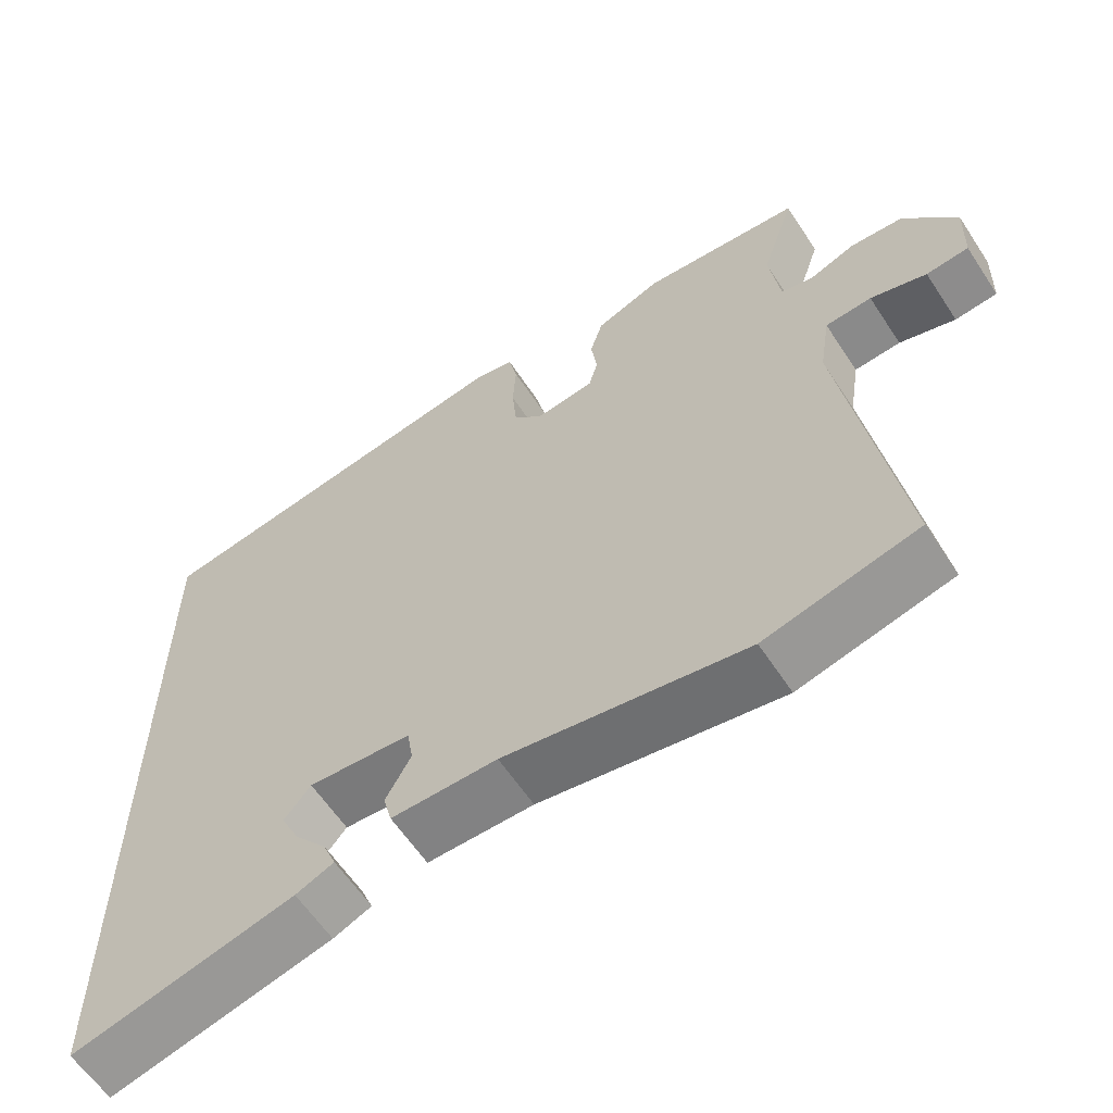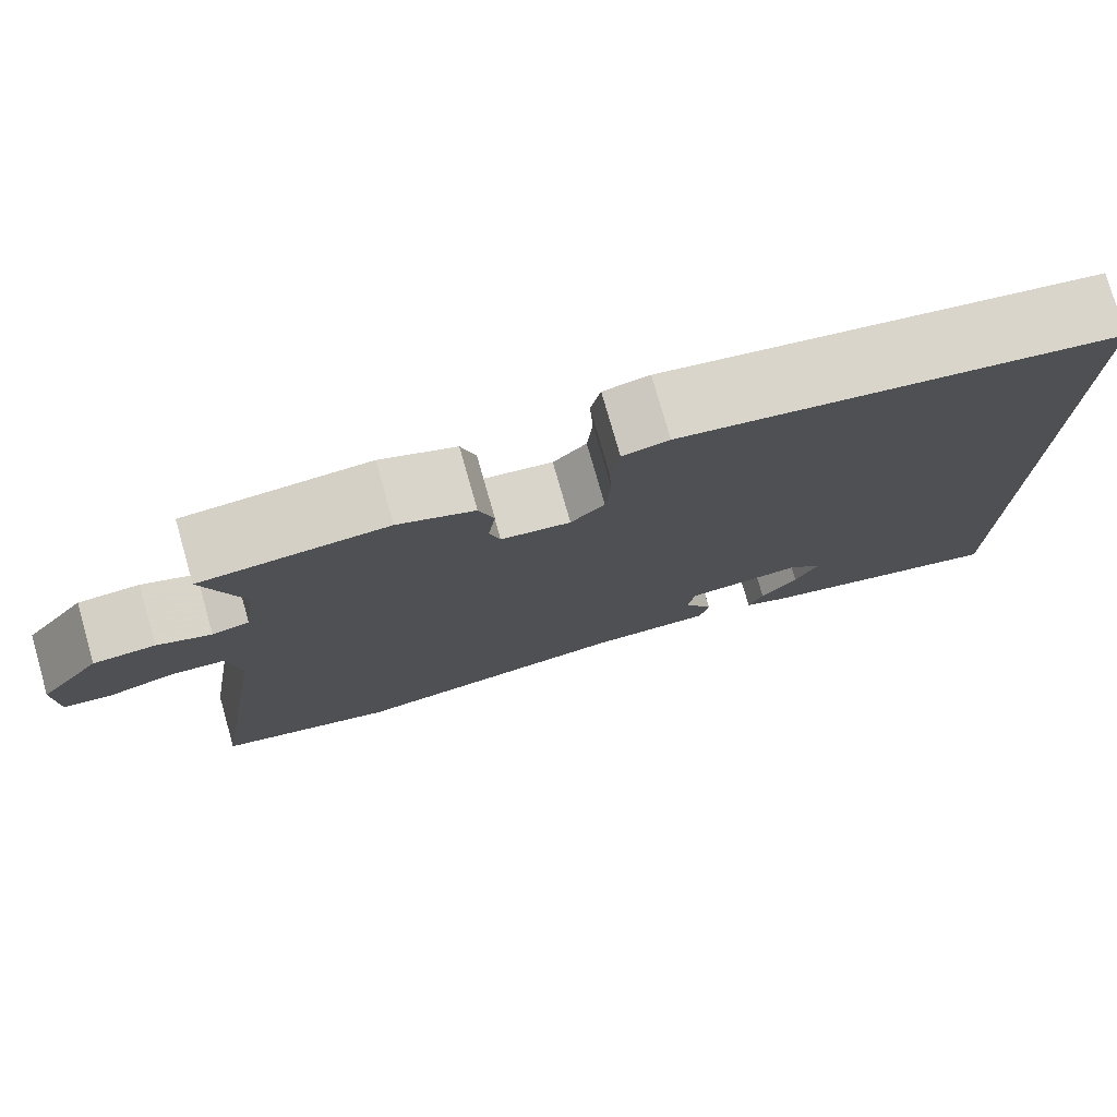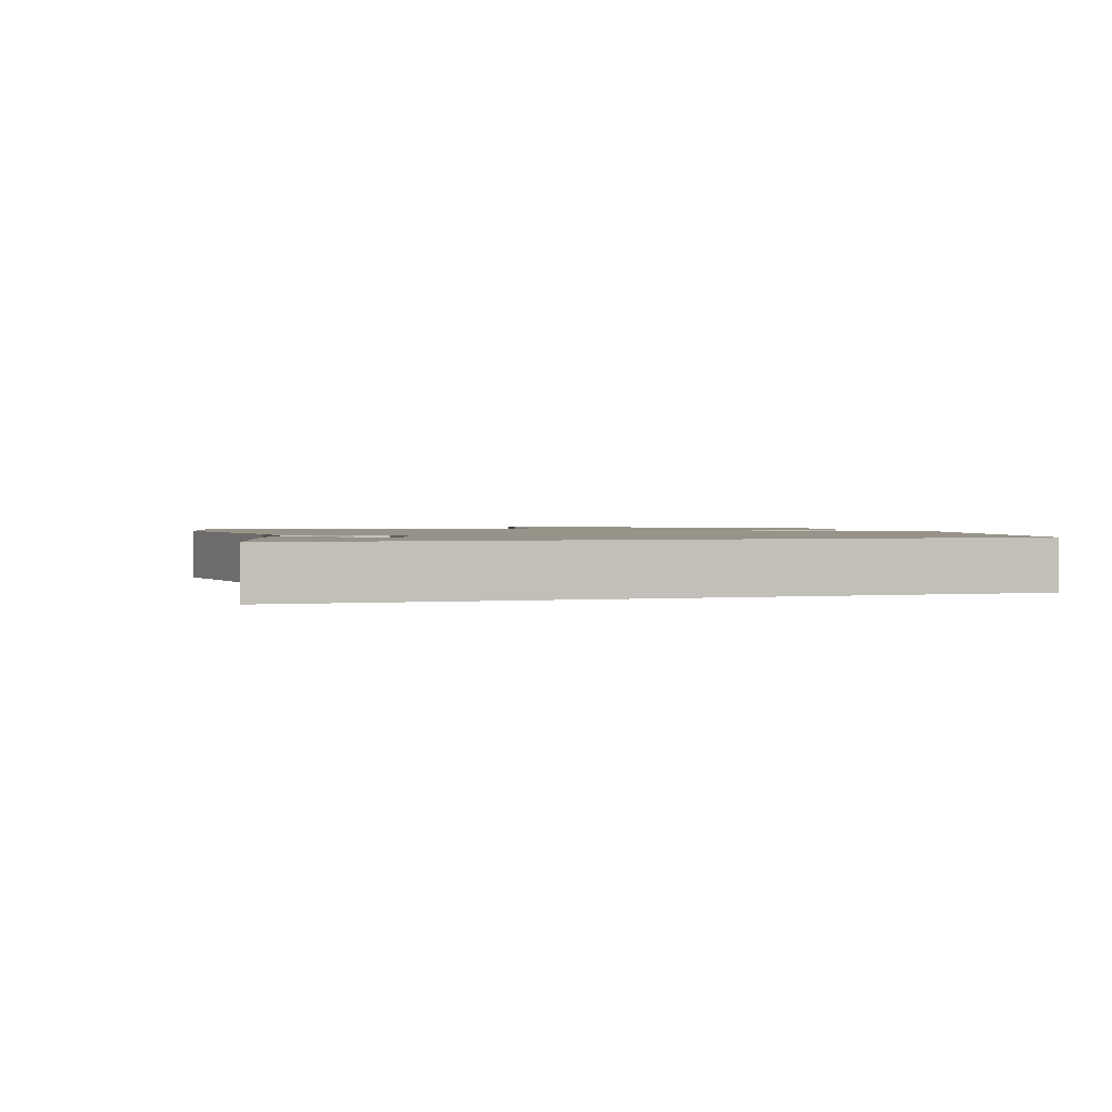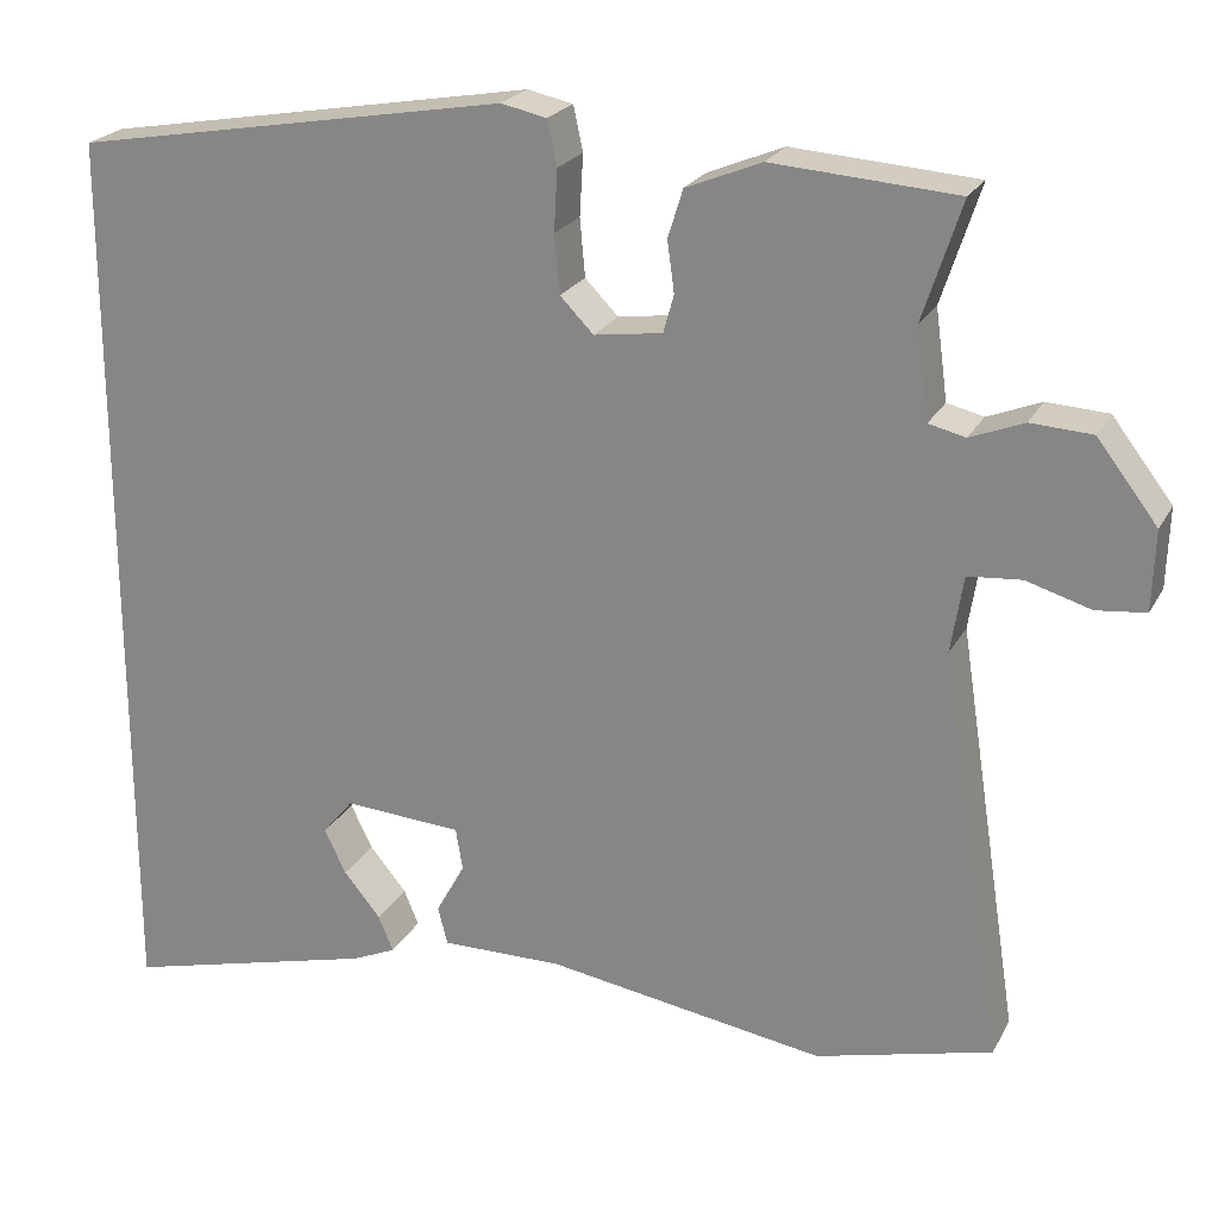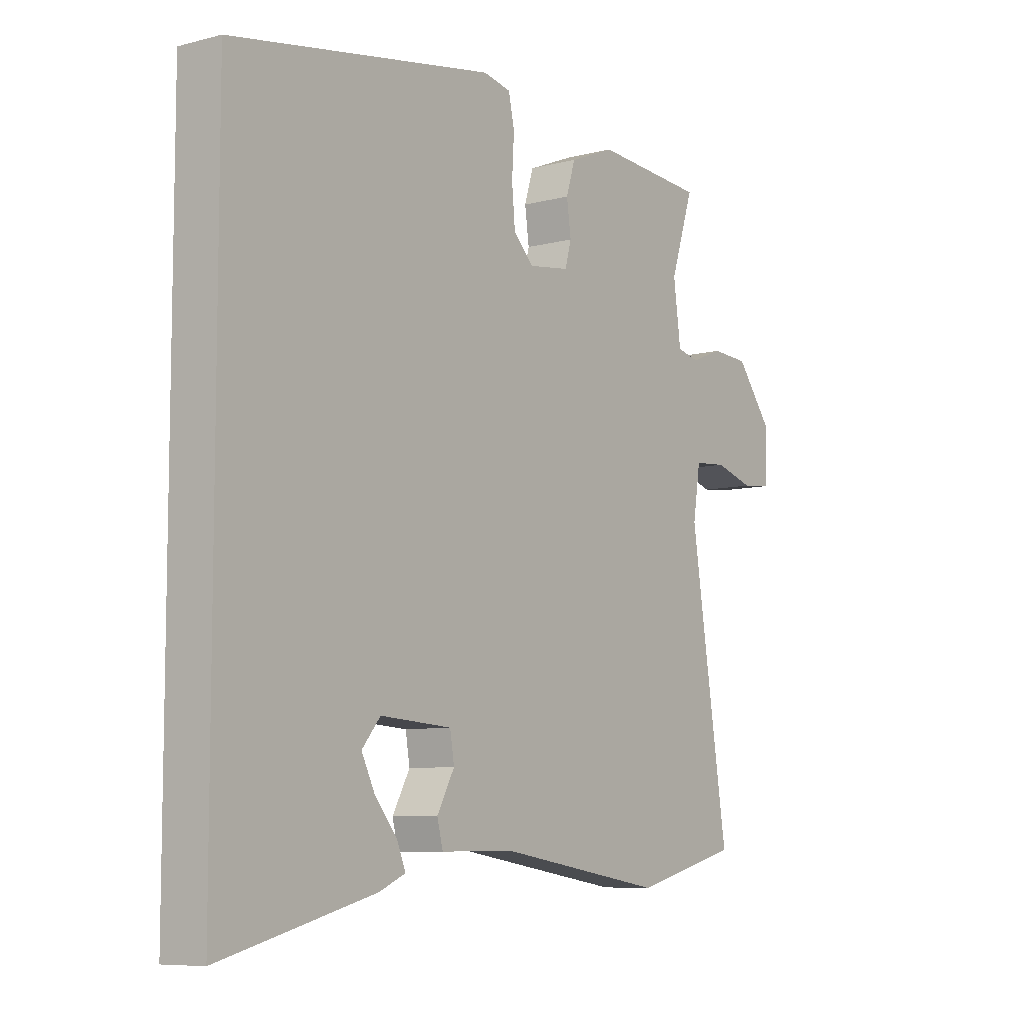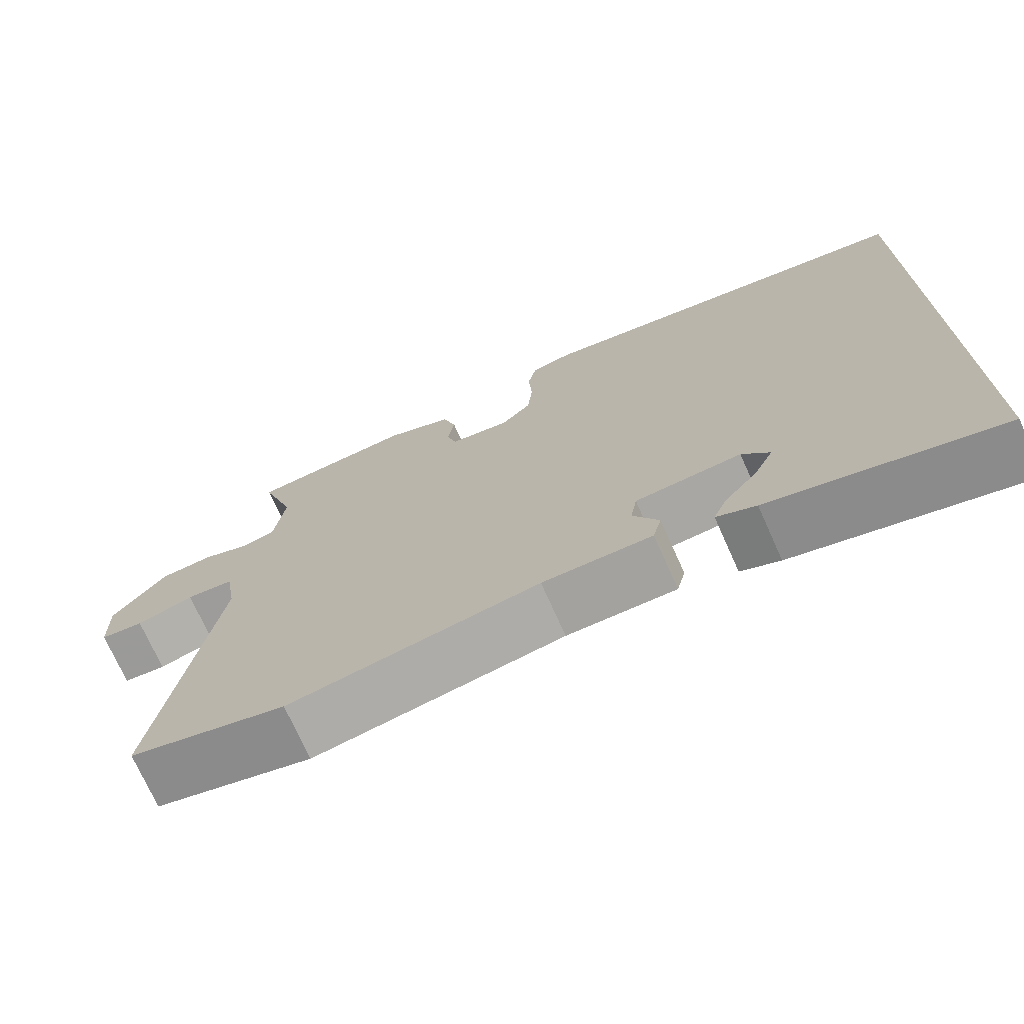
<metadata>
{"format":"obj","ext":"obj","renderer":"f3d","projection":"perspective","resolution":1024,"background":"white","views":[{"elev":-60.6,"azim":33.2,"up":"+Z"},{"elev":77.4,"azim":164.1,"up":"+Z"},{"elev":1.5,"azim":-107.5,"up":"+Y"},{"elev":22.7,"azim":21.9,"up":"+Z"},{"elev":-7.8,"azim":-53.8,"up":"+Z"},{"elev":-72.7,"azim":-155.9,"up":"+Z"}]}
</metadata>
<code>
v 0.571 0.07 -0.482
v 0.37 0.07 -0.533
v 0.052 0.07 -0.482
v -0.087 0.07 -0.483
v -0.098 0.07 -0.44
v -0.065 0.07 -0.38
v -0.073 0.07 -0.332
v -0.208 0.07 -0.323
v -0.243 0.07 -0.365
v -0.218 0.07 -0.416
v -0.176 0.07 -0.467
v -0.159 0.07 -0.508
v -0.209 0.07 -0.53
v -0.5 0.07 -0.604
v -0.5 0.07 0.434
v -0.003 0.07 0.52
v 0.049 0.07 0.509
v 0.06 0.07 0.458
v 0.056 0.07 0.388
v 0.062 0.07 0.322
v 0.1 0.07 0.283
v 0.178 0.07 0.294
v 0.19 0.07 0.337
v 0.182 0.07 0.395
v 0.199 0.07 0.45
v 0.285 0.07 0.485
v 0.495 0.07 0.47
v 0.451 0.07 0.335
v 0.465 0.07 0.232
v 0.507 0.07 0.222
v 0.568 0.07 0.246
v 0.638 0.07 0.242
v 0.707 0.07 0.152
v 0.704 0.07 0.061
v 0.648 0.07 0.055
v 0.574 0.07 0.077
v 0.513 0.07 0.072
v 0.499 0.07 -0.016
v 0.571 0 -0.482
v 0.37 0 -0.533
v 0.052 0 -0.482
v -0.087 0 -0.483
v -0.098 0 -0.44
v -0.065 0 -0.38
v -0.073 0 -0.332
v -0.208 0 -0.323
v -0.243 0 -0.365
v -0.218 0 -0.416
v -0.176 0 -0.467
v -0.159 0 -0.508
v -0.209 0 -0.53
v -0.5 0 -0.604
v -0.5 0 0.434
v -0.003 0 0.52
v 0.049 0 0.509
v 0.06 0 0.458
v 0.056 0 0.388
v 0.062 0 0.322
v 0.1 0 0.283
v 0.178 0 0.294
v 0.19 0 0.337
v 0.182 0 0.395
v 0.199 0 0.45
v 0.285 0 0.485
v 0.495 0 0.47
v 0.451 0 0.335
v 0.465 0 0.232
v 0.507 0 0.222
v 0.568 0 0.246
v 0.638 0 0.242
v 0.707 0 0.152
v 0.704 0 0.061
v 0.648 0 0.055
v 0.574 0 0.077
v 0.513 0 0.072
v 0.499 0 -0.016
f 33 34 35 36
f 33 36 37
f 30 31 32 33
f 29 30 33 37
f 25 26 27 28
f 23 24 25 28
f 22 23 28 29
f 21 22 29 37
f 16 17 18 19
f 16 19 20
f 15 16 20
f 14 15 20 21
f 10 11 12 13
f 9 10 13 14
f 8 9 14 21
f 3 4 5 6
f 3 6 7
f 38 1 2 3
f 38 3 7
f 21 37 38
f 7 8 21 38
f 74 73 72 71
f 75 74 71
f 71 70 69 68
f 75 71 68 67
f 66 65 64 63
f 66 63 62 61
f 67 66 61 60
f 75 67 60 59
f 57 56 55 54
f 58 57 54
f 58 54 53
f 59 58 53 52
f 51 50 49 48
f 52 51 48 47
f 59 52 47 46
f 44 43 42 41
f 45 44 41
f 41 40 39 76
f 45 41 76
f 76 75 59
f 76 59 46 45
f 1 39 40 2
f 2 40 41 3
f 3 41 42 4
f 4 42 43 5
f 5 43 44 6
f 6 44 45 7
f 7 45 46 8
f 8 46 47 9
f 9 47 48 10
f 10 48 49 11
f 11 49 50 12
f 12 50 51 13
f 13 51 52 14
f 14 52 53 15
f 15 53 54 16
f 16 54 55 17
f 17 55 56 18
f 18 56 57 19
f 19 57 58 20
f 20 58 59 21
f 21 59 60 22
f 22 60 61 23
f 23 61 62 24
f 24 62 63 25
f 25 63 64 26
f 26 64 65 27
f 27 65 66 28
f 28 66 67 29
f 29 67 68 30
f 30 68 69 31
f 31 69 70 32
f 32 70 71 33
f 33 71 72 34
f 34 72 73 35
f 35 73 74 36
f 36 74 75 37
f 37 75 76 38
f 38 76 39 1

</code>
